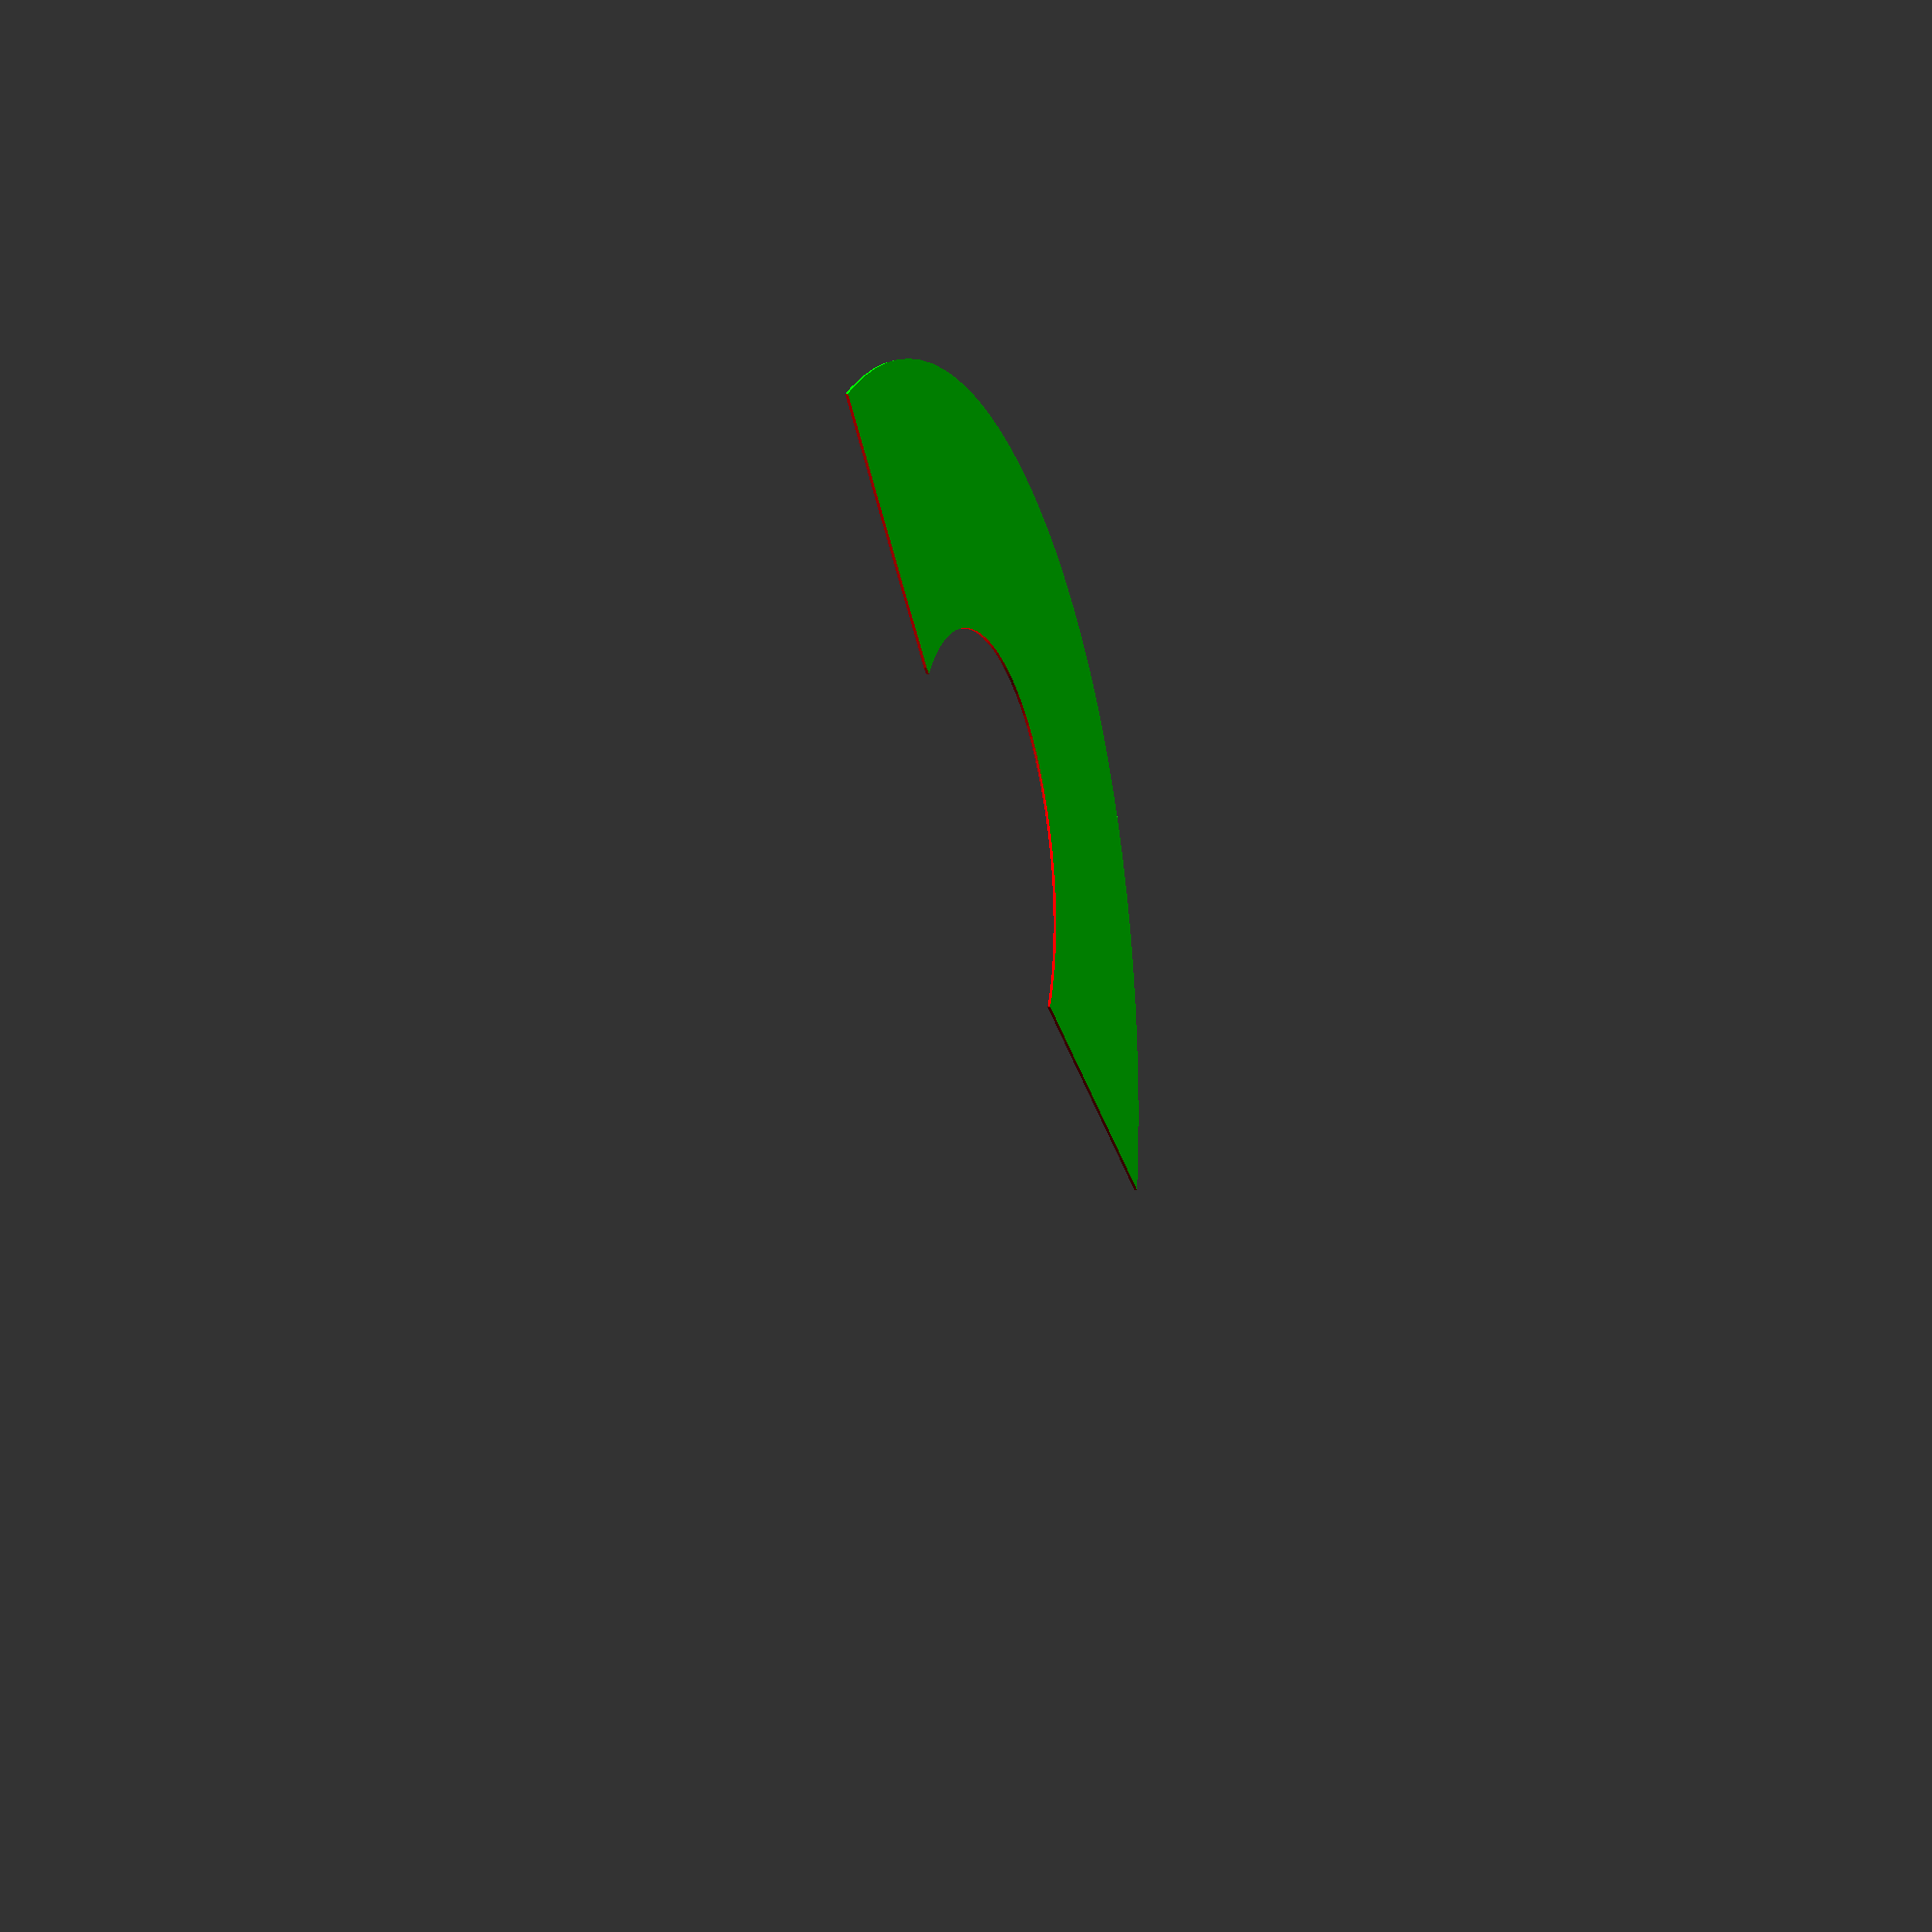
<openscad>
$fn = 100;

difference() {

  difference() {
    // outer circle
    scale([1,1.4,1]) {
      translate([2.5,-50,0]) {
        color([0,1,0])  circle(192);
      }
    }

    // inner circle (stretched)
    scale([1,1.3,1]) {
      translate([0,-5,0]) {
        color([1,0,0])  circle(75);
      }
    }
  }


  union() {

    // remove extra left side
    translate([-75,-205,0]) {
    rotate([0,0,78])
      color([1,0,0])
      square(200);
    }

    // remove extra right side
    translate([75,0,0]) {
    rotate([0,0,-78])
      color([1,0,0])
      square(1000);
    }

    // remove extra top side
    translate([-200,-350, 0]) {
      color([1,0,0])
        square(350);
    }
  }
}

</openscad>
<views>
elev=209.9 azim=204.2 roll=251.2 proj=p view=wireframe
</views>
